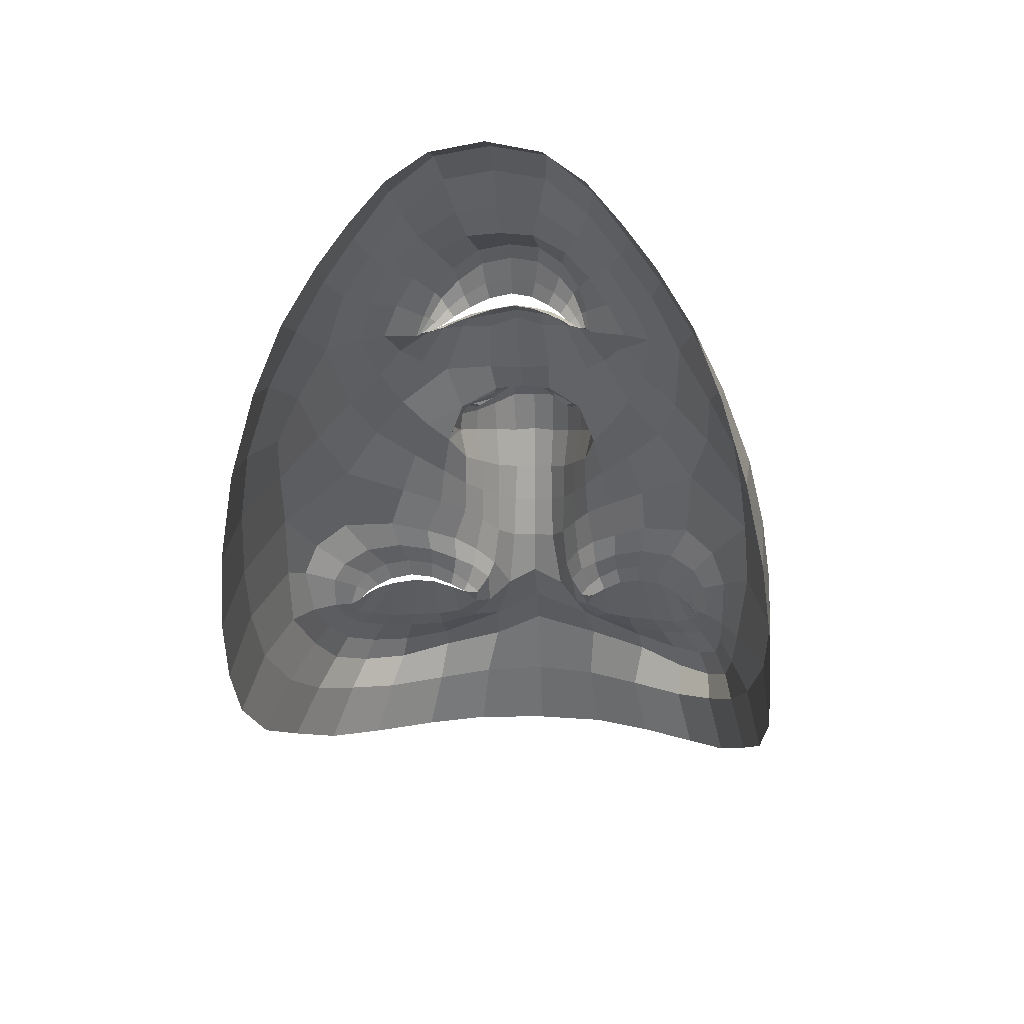
<metadata>
{"format":"obj","ext":"obj","renderer":"f3d","projection":"perspective","resolution":1024,"background":"white","views":[{"elev":47.3,"azim":4.7,"up":"+Y"}]}
</metadata>
<code>
o face_face.002
v 0.5014 0.5297 -0.03429
v 0.5069 0.4674 -0.05931
v 0.5046 0.4856 -0.03231
v 0.5007 0.4151 -0.04322
v 0.5082 0.4509 -0.06255
v 0.5094 0.4303 -0.05748
v 0.5118 0.3807 -0.02584
v 0.4256 0.3718 0.01455
v 0.5139 0.3419 -0.01704
v 0.5152 0.3209 -0.01802
v 0.5189 0.2485 -0.002515
v 0.5011 0.5356 -0.0332
v 0.5006 0.5416 -0.02976
v 0.5002 0.5455 -0.02485
v 0.4996 0.5567 -0.02096
v 0.4994 0.5653 -0.02268
v 0.4989 0.5757 -0.02481
v 0.4984 0.5855 -0.02268
v 0.4948 0.6009 -0.01196
v 0.506 0.4763 -0.05395
v 0.496 0.476 -0.03932
v 0.3904 0.3119 0.06749
v 0.4594 0.3856 0.003997
v 0.4466 0.3872 0.00438
v 0.4348 0.3861 0.00706
v 0.4198 0.3767 0.01565
v 0.4708 0.3808 0.005565
v 0.448 0.3383 0.000722
v 0.4616 0.3415 0.001459
v 0.4348 0.3397 0.00372
v 0.4255 0.3458 0.007809
v 0.4092 0.386 0.02025
v 0.451 0.6173 -0.001438
v 0.4217 0.3686 0.01796
v 0.3792 0.3794 0.06882
v 0.3991 0.3739 0.03143
v 0.4511 0.4539 -0.009112
v 0.4884 0.5243 -0.03301
v 0.4892 0.5393 -0.02846
v 0.4752 0.5283 -0.02699
v 0.4664 0.5335 -0.01899
v 0.4792 0.5388 -0.02428
v 0.4713 0.5398 -0.01681
v 0.4467 0.562 -0.001916
v 0.4979 0.4662 -0.05851
v 0.4975 0.4505 -0.06146
v 0.4114 0.3274 0.01111
v 0.4762 0.4149 -0.008713
v 0.4732 0.4631 -0.03206
v 0.4725 0.4549 -0.02856
v 0.4173 0.4503 0.003074
v 0.4993 0.4313 -0.0544
v 0.4418 0.308 -0.006321
v 0.4244 0.3145 0.001417
v 0.406 0.2845 0.04755
v 0.4926 0.3263 -0.01448
v 0.4732 0.3489 0.004861
v 0.4404 0.5441 0.000149
v 0.3817 0.5362 0.09125
v 0.4809 0.4728 -0.02783
v 0.4887 0.4781 -0.02908
v 0.4556 0.5438 -0.001076
v 0.4586 0.5438 -0.003997
v 0.42 0.304 0.007199
v 0.4721 0.471 -0.0263
v 0.464 0.3106 -0.01161
v 0.4638 0.2973 -0.01316
v 0.4554 0.2507 0.008782
v 0.4146 0.3 0.02495
v 0.4609 0.2796 -0.002321
v 0.4061 0.3215 0.02086
v 0.3997 0.3219 0.04331
v 0.4886 0.5326 -0.03203
v 0.4772 0.5341 -0.02619
v 0.4687 0.5369 -0.01886
v 0.4831 0.4763 -0.02565
v 0.4572 0.5439 -0.002633
v 0.4614 0.5493 -0.008482
v 0.46 0.5438 -0.004255
v 0.4865 0.4663 -0.04282
v 0.473 0.5416 -0.01512
v 0.4807 0.5416 -0.02009
v 0.4898 0.5431 -0.02388
v 0.4796 0.5981 -0.01203
v 0.4838 0.5813 -0.02241
v 0.4852 0.5717 -0.024
v 0.4871 0.5615 -0.02163
v 0.489 0.5538 -0.01997
v 0.4726 0.5477 -0.01216
v 0.4696 0.5512 -0.01383
v 0.4663 0.5559 -0.01547
v 0.4634 0.561 -0.01366
v 0.4557 0.5144 -0.01516
v 0.372 0.4525 0.1098
v 0.5054 0.4806 -0.03983
v 0.4669 0.5456 -0.007264
v 0.4643 0.5473 -0.008441
v 0.4911 0.4847 -0.02978
v 0.4748 0.4815 -0.0185
v 0.49 0.4814 -0.02969
v 0.4638 0.4236 -0.005845
v 0.4446 0.4329 -0.003744
v 0.47 0.4626 -0.02261
v 0.4268 0.2633 0.02642
v 0.4342 0.2852 0.01022
v 0.4397 0.2957 -0.003572
v 0.4546 0.5755 -0.006489
v 0.4921 0.3045 -0.01774
v 0.4874 0.2806 -0.009193
v 0.4849 0.2465 -0.001003
v 0.4249 0.3824 0.01147
v 0.3952 0.3966 0.0257
v 0.4784 0.3759 0.00744
v 0.413 0.3521 0.01657
v 0.4848 0.4046 -0.01218
v 0.4801 0.4561 -0.04245
v 0.3889 0.409 0.03679
v 0.4004 0.407 0.01555
v 0.4144 0.4135 0.00572
v 0.4384 0.4125 0.001572
v 0.4568 0.4069 -1.5e-05
v 0.4711 0.3998 -0.002181
v 0.501 0.3837 -0.02208
v 0.3893 0.4434 0.03249
v 0.4048 0.3494 0.02182
v 0.5007 0.4753 -0.05344
v 0.4763 0.4307 -0.01385
v 0.3735 0.3794 0.1044
v 0.4823 0.3913 -0.003129
v 0.4685 0.4641 -0.0116
v 0.4169 0.3664 0.01967
v 0.4799 0.4464 -0.03802
v 0.3749 0.493 0.1034
v 0.4798 0.3711 0.01048
v 0.4894 0.4368 -0.04825
v 0.4056 0.5761 0.03556
v 0.4034 0.5961 0.05341
v 0.3756 0.4483 0.07148
v 0.3933 0.5528 0.04839
v 0.3889 0.3482 0.05938
v 0.4468 0.634 0.003971
v 0.5013 0.4796 -0.03915
v 0.4655 0.4423 -0.01045
v 0.3898 0.3779 0.04223
v 0.4376 0.3763 0.008379
v 0.4483 0.3778 0.005989
v 0.4587 0.5516 -0.006882
v 0.39 0.4771 0.0349
v 0.4654 0.6598 0.007334
v 0.4322 0.6344 0.0271
v 0.4186 0.6185 0.03854
v 0.517 0.2842 -0.01074
v 0.4901 0.6654 0.0051
v 0.4589 0.3767 0.00584
v 0.4694 0.3737 0.007631
v 0.4763 0.372 0.01012
v 0.3977 0.3476 0.03293
v 0.4701 0.37 0.006525
v 0.4596 0.3714 0.004299
v 0.4491 0.3715 0.004504
v 0.4382 0.3706 0.006737
v 0.4304 0.3699 0.00994
v 0.3799 0.3418 0.08851
v 0.4305 0.374 0.01159
v 0.5032 0.5001 -0.03018
v 0.4673 0.5052 -0.02051
v 0.4812 0.4696 -0.03179
v 0.4883 0.5001 -0.02959
v 0.5127 0.3618 -0.01708
v 0.4186 0.5986 0.02571
v 0.4318 0.6164 0.01551
v 0.4664 0.6477 -0.005886
v 0.3918 0.571 0.07276
v 0.4769 0.37 0.008854
v 0.4924 0.4085 -0.02683
v 0.491 0.6532 -0.00792
v 0.4472 0.6487 0.01513
v 0.3776 0.4855 0.06853
v 0.48 0.5505 -0.01651
v 0.4771 0.5562 -0.01828
v 0.4742 0.5639 -0.02007
v 0.4719 0.5724 -0.0186
v 0.4652 0.5882 -0.0108
v 0.4647 0.5416 -0.01
v 0.4621 0.5402 -0.01007
v 0.4599 0.5384 -0.01001
v 0.4465 0.5277 -0.007675
v 0.4063 0.4861 0.01348
v 0.4931 0.3929 -0.01632
v 0.4899 0.3585 0.003597
v 0.4826 0.3609 0.007276
v 0.4668 0.5425 -0.00907
v 0.4019 0.5276 0.02892
v 0.4998 0.358 -0.01021
v 0.4579 0.6018 -0.00516
v 0.5102 0.4134 -0.04658
v 0.5007 0.4002 -0.03357
v 0.511 0.3976 -0.03574
v 0.4833 0.4334 -0.02778
v 0.4923 0.6361 -0.01294
v 0.4936 0.6169 -0.01205
v 0.4749 0.6132 -0.01036
v 0.4353 0.5673 0.004258
v 0.4578 0.4767 -0.009388
v 0.4449 0.5866 -0.000105
v 0.4324 0.4723 -0.005796
v 0.4463 0.4925 -0.008298
v 0.4216 0.499 0.002036
v 0.4697 0.6312 -0.01055
v 0.476 0.4429 -0.02047
v 0.4245 0.5795 0.01392
v 0.4371 0.5993 0.007612
v 0.4291 0.5448 0.004978
v 0.3917 0.5063 0.03818
v 0.4147 0.5469 0.01521
v 0.3826 0.5205 0.06274
v 0.4363 0.514 -0.003783
v 0.4846 0.4193 -0.01986
v 0.4833 0.4633 -0.0449
v 0.4765 0.4683 -0.03336
v 0.4883 0.4522 -0.05242
v 0.4817 0.3415 0.000398
v 0.4627 0.3291 -0.002022
v 0.4453 0.3257 -0.002086
v 0.4304 0.3291 0.001715
v 0.4194 0.3372 0.008017
v 0.4091 0.3697 0.02372
v 0.3756 0.413 0.07048
v 0.414 0.3928 0.01471
v 0.4258 0.3981 0.008412
v 0.4422 0.399 0.004429
v 0.4586 0.3958 0.003096
v 0.4718 0.3901 0.003287
v 0.4811 0.3848 0.003087
v 0.3719 0.4155 0.1109
v 0.4762 0.4734 -0.02805
v 0.4917 0.4224 -0.03603
v 0.4905 0.4638 -0.05332
v 0.4955 0.4727 -0.04904
v 0.4905 0.467 -0.04807
v 0.4786 0.4789 -0.02441
v 0.4974 0.4741 -0.05195
v 0.498 0.4785 -0.03921
v 0.4838 0.3706 0.008993
v 0.489 0.3757 0.002447
v 0.4916 0.3788 -0.005425
v 0.4255 0.3693 0.01333
v 0.4189 0.354 0.01371
v 0.5191 0.4169 -0.04256
v 0.5918 0.3893 0.0191
v 0.5152 0.478 -0.03885
v 0.6293 0.3355 0.07463
v 0.5573 0.3934 0.007114
v 0.5684 0.3975 0.008081
v 0.5795 0.3995 0.01123
v 0.5956 0.394 0.02045
v 0.5486 0.3872 0.008055
v 0.5783 0.351 0.004461
v 0.5653 0.3518 0.004434
v 0.59 0.3545 0.007985
v 0.5972 0.3622 0.01237
v 0.6025 0.4038 0.02553
v 0.5356 0.6248 0.00058
v 0.596 0.3872 0.02271
v 0.6333 0.4045 0.0753
v 0.6133 0.3905 0.0371
v 0.5595 0.4651 -0.005838
v 0.5141 0.5274 -0.03224
v 0.5112 0.5422 -0.0277
v 0.5253 0.5344 -0.02539
v 0.5319 0.5418 -0.01676
v 0.5198 0.5441 -0.02286
v 0.5262 0.5471 -0.01485
v 0.5459 0.5724 0.000949
v 0.5157 0.4681 -0.0581
v 0.5185 0.4526 -0.06099
v 0.6133 0.3415 0.01644
v 0.5405 0.4212 -0.00658
v 0.5389 0.4696 -0.03031
v 0.5404 0.4616 -0.02673
v 0.5919 0.468 0.008315
v 0.519 0.4332 -0.05375
v 0.5916 0.3207 -0.002206
v 0.6054 0.3276 0.00632
v 0.6195 0.3054 0.05393
v 0.5412 0.3332 -0.01288
v 0.5537 0.3571 0.007282
v 0.5547 0.5562 0.003696
v 0.612 0.5588 0.09812
v 0.5297 0.4778 -0.02668
v 0.5214 0.4816 -0.02847
v 0.5389 0.5555 0.001996
v 0.5361 0.5547 -0.001251
v 0.611 0.3167 0.01221
v 0.5384 0.4778 -0.02456
v 0.5715 0.3216 -0.008805
v 0.5741 0.3085 -0.0104
v 0.5789 0.263 0.01261
v 0.6115 0.3181 0.03016
v 0.5713 0.2898 0.000615
v 0.6191 0.3352 0.02633
v 0.6219 0.3427 0.0491
v 0.5129 0.5357 -0.03124
v 0.5226 0.5398 -0.02469
v 0.5292 0.5446 -0.0168
v 0.5269 0.4808 -0.02461
v 0.5374 0.5552 0.000224
v 0.5339 0.5599 -0.006076
v 0.5346 0.5543 -0.001576
v 0.526 0.4703 -0.04161
v 0.5239 0.5484 -0.01323
v 0.5177 0.5465 -0.01873
v 0.5097 0.5458 -0.02311
v 0.5101 0.6012 -0.01124
v 0.5124 0.5855 -0.0216
v 0.5119 0.5755 -0.02314
v 0.5109 0.5649 -0.02082
v 0.5094 0.5568 -0.01918
v 0.5238 0.5552 -0.01024
v 0.5266 0.5596 -0.01192
v 0.5296 0.5653 -0.01343
v 0.532 0.5712 -0.01154
v 0.5458 0.524 -0.01263
v 0.6295 0.4786 0.1176
v 0.5285 0.5545 -0.004906
v 0.5312 0.5571 -0.006113
v 0.5181 0.4876 -0.02913
v 0.5338 0.4876 -0.01708
v 0.5197 0.4847 -0.02907
v 0.551 0.4323 -0.002937
v 0.5681 0.4455 0.000171
v 0.5414 0.4698 -0.0207
v 0.6038 0.2807 0.0317
v 0.5957 0.2999 0.01448
v 0.596 0.308 0.000498
v 0.5369 0.5837 -0.004071
v 0.5464 0.3125 -0.01622
v 0.5459 0.2862 -0.007652
v 0.5517 0.2534 0.000997
v 0.5894 0.3986 0.01599
v 0.6123 0.4148 0.03137
v 0.5432 0.3818 0.009635
v 0.6066 0.3686 0.02175
v 0.5339 0.4094 -0.01048
v 0.5336 0.4615 -0.041
v 0.6228 0.4324 0.04307
v 0.6056 0.4263 0.021
v 0.592 0.4309 0.01059
v 0.5706 0.425 0.005462
v 0.5553 0.4153 0.002991
v 0.5442 0.4061 3.9e-05
v 0.5217 0.3857 -0.02136
v 0.6188 0.4665 0.03878
v 0.614 0.3653 0.02725
v 0.5113 0.4764 -0.05311
v 0.5387 0.4369 -0.01186
v 0.6357 0.4058 0.1126
v 0.5363 0.3965 -0.001403
v 0.5421 0.4716 -0.009539
v 0.6008 0.3841 0.0247
v 0.5348 0.4518 -0.03652
v 0.623 0.5177 0.1107
v 0.5435 0.3772 0.01275
v 0.5274 0.4406 -0.04714
v 0.5852 0.5928 0.03999
v 0.5845 0.6128 0.05869
v 0.6298 0.4735 0.07787
v 0.6002 0.5725 0.0535
v 0.6281 0.3714 0.0655
v 0.5373 0.6417 0.00607
v 0.5096 0.4805 -0.03896
v 0.5472 0.4506 -0.007991
v 0.6208 0.3937 0.04827
v 0.5796 0.3902 0.0125
v 0.5694 0.3886 0.009659
v 0.5364 0.5628 -0.004348
v 0.614 0.4994 0.04101
v 0.5152 0.664 0.008729
v 0.5515 0.6444 0.03046
v 0.567 0.6316 0.04284
v 0.5599 0.3853 0.00901
v 0.5515 0.3808 0.01036
v 0.5462 0.3783 0.01256
v 0.6206 0.362 0.03875
v 0.5521 0.3799 0.009222
v 0.5615 0.3847 0.007504
v 0.5711 0.3878 0.008181
v 0.581 0.3888 0.01085
v 0.5879 0.3886 0.01441
v 0.6346 0.3672 0.0963
v 0.5867 0.3901 0.01597
v 0.5369 0.5126 -0.01856
v 0.5302 0.4746 -0.03055
v 0.5179 0.5033 -0.0288
v 0.5696 0.6123 0.02931
v 0.5542 0.627 0.01827
v 0.5164 0.6521 -0.004765
v 0.5986 0.5907 0.07886
v 0.5463 0.3775 0.01131
v 0.527 0.4118 -0.02571
v 0.5348 0.6558 0.01755
v 0.6236 0.5098 0.07466
v 0.5174 0.5559 -0.01508
v 0.5201 0.5625 -0.01681
v 0.5224 0.571 -0.01851
v 0.524 0.5803 -0.01699
v 0.5252 0.594 -0.008954
v 0.5312 0.5506 -0.007693
v 0.5339 0.5498 -0.007509
v 0.5364 0.5485 -0.007375
v 0.5519 0.539 -0.004457
v 0.5975 0.5052 0.01889
v 0.5277 0.3963 -0.01512
v 0.5369 0.3635 0.004963
v 0.5429 0.367 0.009407
v 0.5288 0.551 -0.006674
v 0.5957 0.5465 0.03411
v 0.5273 0.3617 -0.009257
v 0.5308 0.6084 -0.00326
v 0.5206 0.4021 -0.03297
v 0.5325 0.4383 -0.02639
v 0.5128 0.6167 -0.009527
v 0.5571 0.5794 0.007569
v 0.55 0.4862 -0.006856
v 0.5452 0.5962 0.002502
v 0.5746 0.4867 -0.001593
v 0.5585 0.5041 -0.005074
v 0.581 0.5151 0.006695
v 0.5156 0.6355 -0.009496
v 0.5379 0.449 -0.01874
v 0.5664 0.5929 0.01752
v 0.5513 0.6097 0.01034
v 0.5664 0.5589 0.009025
v 0.6085 0.5277 0.04392
v 0.5805 0.5631 0.01971
v 0.6146 0.5431 0.06864
v 0.5644 0.5274 -7e-06
v 0.5326 0.4241 -0.01827
v 0.5296 0.468 -0.04361
v 0.535 0.4742 -0.03189
v 0.5268 0.4561 -0.05149
v 0.548 0.3485 0.002258
v 0.5678 0.3392 0.000831
v 0.5842 0.3385 0.001787
v 0.5967 0.3434 0.006245
v 0.6045 0.3531 0.01297
v 0.6061 0.3867 0.02904
v 0.6333 0.4386 0.07717
v 0.5969 0.4105 0.01973
v 0.5851 0.4132 0.01291
v 0.57 0.4101 0.008191
v 0.5561 0.4036 0.00612
v 0.5459 0.3959 0.005582
v 0.539 0.3895 0.004938
v 0.633 0.442 0.119
v 0.5341 0.4792 -0.02658
v 0.5264 0.4257 -0.03491
v 0.5229 0.4671 -0.05248
v 0.5164 0.4749 -0.04855
v 0.5222 0.4703 -0.0472
v 0.5308 0.4842 -0.02313
v 0.5145 0.4758 -0.05156
v 0.5128 0.48 -0.03888
v 0.5397 0.376 0.01089
v 0.5338 0.3799 0.003931
v 0.5304 0.3832 -0.004192
v 0.5925 0.388 0.01796
v 0.6015 0.3713 0.01855
v 0.4515 0.3719 0.009171
v 0.4626 0.3723 0.009171
v 0.452 0.3595 0.009171
v 0.4404 0.3715 0.009171
v 0.4511 0.384 0.009171
v 0.5689 0.3839 0.01275
v 0.5799 0.3851 0.01275
v 0.5698 0.3711 0.01275
v 0.558 0.3824 0.01275
v 0.5681 0.3964 0.01275
f 338 339 11 152
f 300 298 339 338
f 334 333 298 300
f 285 333 334 299
f 302 252 285 299
f 369 390 252 302
f 265 357 390 369
f 448 455 357 265
f 367 324 455 448
f 402 362 324 367
f 436 289 362 402
f 368 398 289 436
f 110 109 152 11
f 68 70 109 110
f 104 105 70 68
f 368 365 366 398
f 395 380 366 365
f 396 379 380 395
f 370 401 379 396
f 397 378 401 370
f 176 153 378 397
f 176 172 149 153
f 172 141 177 149
f 150 177 141 171
f 170 151 150 171
f 170 136 137 151
f 136 139 173 137
f 139 216 59 173
f 216 178 133 59
f 178 138 94 133
f 94 138 228 235
f 228 35 128 235
f 140 163 128 35
f 72 22 163 140
f 69 55 22 72
f 105 104 55 69
f 429 200 176 397
f 263 429 397 370
f 396 432 263 370
f 395 431 432 396
f 365 435 431 395
f 368 417 435 365
f 417 368 436 434
f 402 377 434 436
f 377 402 367 353
f 353 367 448 346
f 373 346 448 265
f 384 373 265 369
f 301 384 369 302
f 294 301 302 299
f 335 294 299 334
f 200 209 172 176
f 209 33 141 172
f 212 171 141 33
f 212 211 170 171
f 205 203 211 212
f 211 215 136 170
f 193 139 136 215
f 193 214 216 139
f 148 178 216 214
f 178 148 124 138
f 228 138 124 117
f 144 35 228 117
f 157 140 35 144
f 157 71 72 140
f 64 69 72 71
f 64 106 105 69
f 67 70 105 106
f 109 70 67 108
f 10 152 109 108
f 337 338 152 10
f 297 300 338 337
f 335 334 300 297
f 212 33 195 205
f 195 33 209 202
f 9 286 337 10
f 337 286 296 297
f 297 296 283 335
f 283 284 294 335
f 284 277 301 294
f 277 354 384 301
f 354 266 373 384
f 266 341 346 373
f 341 347 353 346
f 348 281 353 347
f 412 377 353 281
f 437 433 435 428
f 423 431 435 433
f 432 431 423 425
f 425 419 263 432
f 419 422 429 263
f 422 201 200 429
f 201 202 209 200
f 203 213 215 211
f 193 188 148 214
f 188 51 124 148
f 118 112 117 124
f 112 36 144 117
f 36 125 157 144
f 125 47 71 157
f 47 54 64 71
f 54 53 106 64
f 53 66 67 106
f 66 56 108 67
f 56 9 10 108
f 51 119 118 124
f 102 120 119 51
f 101 121 120 102
f 48 122 121 101
f 115 129 122 48
f 246 129 115 189
f 194 246 189 123
f 123 7 169 194
f 418 169 7 352
f 352 413 466 418
f 344 358 466 413
f 278 351 358 344
f 330 350 351 278
f 350 330 331 349
f 331 281 348 349
f 286 9 169 418
f 9 56 194 169
f 418 414 442 286
f 286 442 443 296
f 444 283 296 443
f 445 284 283 444
f 445 446 277 284
f 354 277 446 343
f 354 343 447 266
f 447 262 341 266
f 418 466 465 414
f 351 453 454 358
f 452 453 351 350
f 451 452 350 349
f 450 451 349 348
f 449 450 348 347
f 262 449 347 341
f 454 465 466 358
f 415 287 442 414
f 287 259 443 442
f 259 258 444 443
f 261 446 445 260
f 258 260 445 444
f 261 468 343 446
f 468 360 447 343
f 360 256 262 447
f 340 449 262 256
f 340 255 450 449
f 255 254 451 450
f 254 253 452 451
f 257 453 452 253
f 257 342 454 453
f 342 464 465 454
f 464 415 414 465
f 224 223 66 53
f 223 222 56 66
f 190 194 56 222
f 190 245 246 194
f 245 234 129 246
f 234 233 122 129
f 233 232 121 122
f 232 231 120 121
f 231 230 119 120
f 119 230 229 118
f 229 32 112 118
f 32 227 36 112
f 227 114 125 36
f 114 226 47 125
f 226 225 54 47
f 225 224 53 54
f 28 29 223 224
f 29 57 222 223
f 57 191 190 222
f 244 245 190 191
f 244 113 234 245
f 113 27 233 234
f 27 23 232 233
f 23 24 231 232
f 24 25 230 231
f 25 111 229 230
f 229 111 26 32
f 227 32 26 131
f 131 248 114 227
f 248 31 226 114
f 31 30 225 226
f 30 28 224 225
f 161 160 28 30
f 29 28 160 159
f 159 158 57 29
f 158 174 191 57
f 174 134 244 191
f 31 161 30
f 162 161 31 248
f 162 248 131 34 247
f 8 34 131 26
f 164 8 26 111
f 145 164 111 25
f 146 145 25 24
f 154 146 24 23
f 155 154 23 27
f 156 155 27 113
f 134 156 113 244
f 385 386 259 287
f 387 258 259 386
f 388 260 258 387
f 389 261 260 388
f 467 468 261 389
f 375 381 253 254
f 375 254 255 374
f 255 340 391 374
f 391 340 256 264 250
f 264 256 360 468
f 264 468 467
f 415 399 385 287
f 257 253 381 382
f 382 383 342 257
f 363 464 342 383
f 363 399 415 464
f 206 37 102 51
f 143 127 48 101
f 127 218 115 48
f 218 175 189 115
f 175 197 123 189
f 7 123 197 198
f 198 420 352 7
f 143 101 102 37
f 400 413 352 420
f 438 344 413 400
f 356 278 344 438
f 372 330 278 356
f 267 331 330 372
f 426 281 331 267
f 208 206 51 188
f 215 208 188 193
f 213 217 208 215
f 207 206 208 217
f 204 37 206 207
f 130 143 37 204
f 210 127 143 130
f 199 218 127 210
f 237 175 218 199
f 4 197 175 237
f 196 198 197 4
f 249 420 198 196
f 457 400 420 249
f 421 438 400 457
f 430 356 438 421
f 359 372 356 430
f 424 267 372 359
f 267 424 427 426
f 437 428 426 427
f 407 314 422 419
f 426 428 412 281
f 428 435 417 412
f 434 412 417
f 412 434 377
f 19 201 422 314
f 84 202 201 19
f 183 195 202 84
f 107 205 195 183
f 44 203 205 107
f 58 213 203 44
f 187 217 213 58
f 93 207 217 187
f 166 207 93
f 99 204 207 166
f 425 336 407 419
f 423 274 336 425
f 433 288 274 423
f 411 410 288 433
f 433 437 411
f 427 323 411 437
f 427 392 323
f 424 328 392 427
f 196 4 52 6
f 282 249 196 6
f 364 457 249 282
f 361 421 457 364
f 280 430 421 361
f 430 280 359
f 328 424 359
f 359 332 295 328
f 332 359 280
f 280 279 295 332
f 279 280 361 345
f 441 345 361 364
f 276 441 364 282
f 5 276 282 6
f 52 46 5 6
f 237 135 52 4
f 199 132 135 237
f 210 50 132 199
f 130 50 210
f 52 135 221 46
f 132 116 221 135
f 49 116 132 50
f 103 50 130
f 65 49 50 103
f 130 99 65 103
f 204 99 130
f 2 275 276 5
f 46 45 2 5
f 458 441 276 275
f 458 439 345 441
f 279 345 439 440
f 279 440 456 295
f 238 45 46 221
f 219 238 221 116
f 220 219 116 49
f 236 220 49 65
f 241 236 65 99
f 2 45 126 20
f 275 2 20 355
f 462 458 275 355
f 459 460 458 462
f 355 20 95 371
f 95 3 327 371
f 95 20 126 142
f 3 95 142 98
f 371 463 462 355
f 463 371 327 329
f 40 166 93 41
f 166 40 38 168
f 165 168 38 1
f 268 394 165 1
f 392 394 268 270
f 323 392 270 271
f 411 323 271 410
f 314 407 406 315
f 406 407 336 322
f 376 322 336 274
f 292 376 274 288
f 409 292 288 410
f 305 409 410 271
f 304 305 271 270
f 303 304 270 268
f 12 303 268 1
f 1 38 73 12
f 73 38 40 74
f 42 74 75
f 75 74 40 41
f 73 74 42 39
f 13 12 73 39
f 303 12 13 269
f 272 304 303 269
f 273 305 304 272
f 408 409 305 273
f 307 292 409 408
f 307 376 292
f 321 322 376 308
f 405 406 322 321
f 316 315 406 405
f 18 19 314 315
f 84 19 18 85
f 183 84 85 182
f 107 183 182 92
f 44 107 92 147
f 44 147 62 58
f 62 186 187 58
f 186 41 93 187
f 75 41 186 185
f 62 77 185 186
f 78 77 62 147
f 91 78 147 92
f 91 92 182 181
f 181 182 85 86
f 86 85 18 17
f 17 18 315 316
f 14 13 39 83
f 313 269 13 14
f 83 39 42 82
f 312 272 269 313
f 311 273 272 312
f 416 408 273 311
f 99 166 168 98
f 168 165 3 98
f 3 165 394 327
f 394 392 328 327
f 75 43 82 42
f 43 75 185
f 82 43 81
f 184 81 43 185
f 63 192 184 77
f 185 77 184 81
f 192 81 184
f 79 63 192
f 97 63 77 78
f 96 79 63 97
f 90 97 78 91
f 180 90 91 181
f 87 180 181 86
f 16 87 86 17
f 317 16 17 316
f 404 317 316 405
f 320 404 405 321
f 326 320 321 308
f 293 308 376 307
f 293 307 408 416
f 293 416 309
f 326 308 293 309
f 325 326 309
f 319 320 326 325
f 320 319 403 404
f 404 403 318 317
f 317 318 15 16
f 16 15 88 87
f 87 88 179 180
f 89 90 180 179
f 97 90 89 96
f 439 458 460 310
f 393 440 439 310
f 456 440 393 290
f 295 456 461
f 328 295 461
f 461 456 290 306
f 306 291 329 461
f 328 461 329 327
f 463 329 291 251
f 463 251 459 462
f 251 310 460 459
f 310 251 291 393
f 306 290 393 291
f 242 126 45 238
f 243 142 126 242
f 100 98 142 243
f 99 98 100
f 61 241 99 100
f 21 61 100 243
f 239 21 243 242
f 240 239 242 238
f 80 240 238 219
f 167 80 219 220
f 60 167 220 236
f 76 60 236 241
f 76 241 61
f 60 76 61 167
f 80 167 61 21
f 240 80 21 239
l 291 329
l 329 327
l 241 76

</code>
